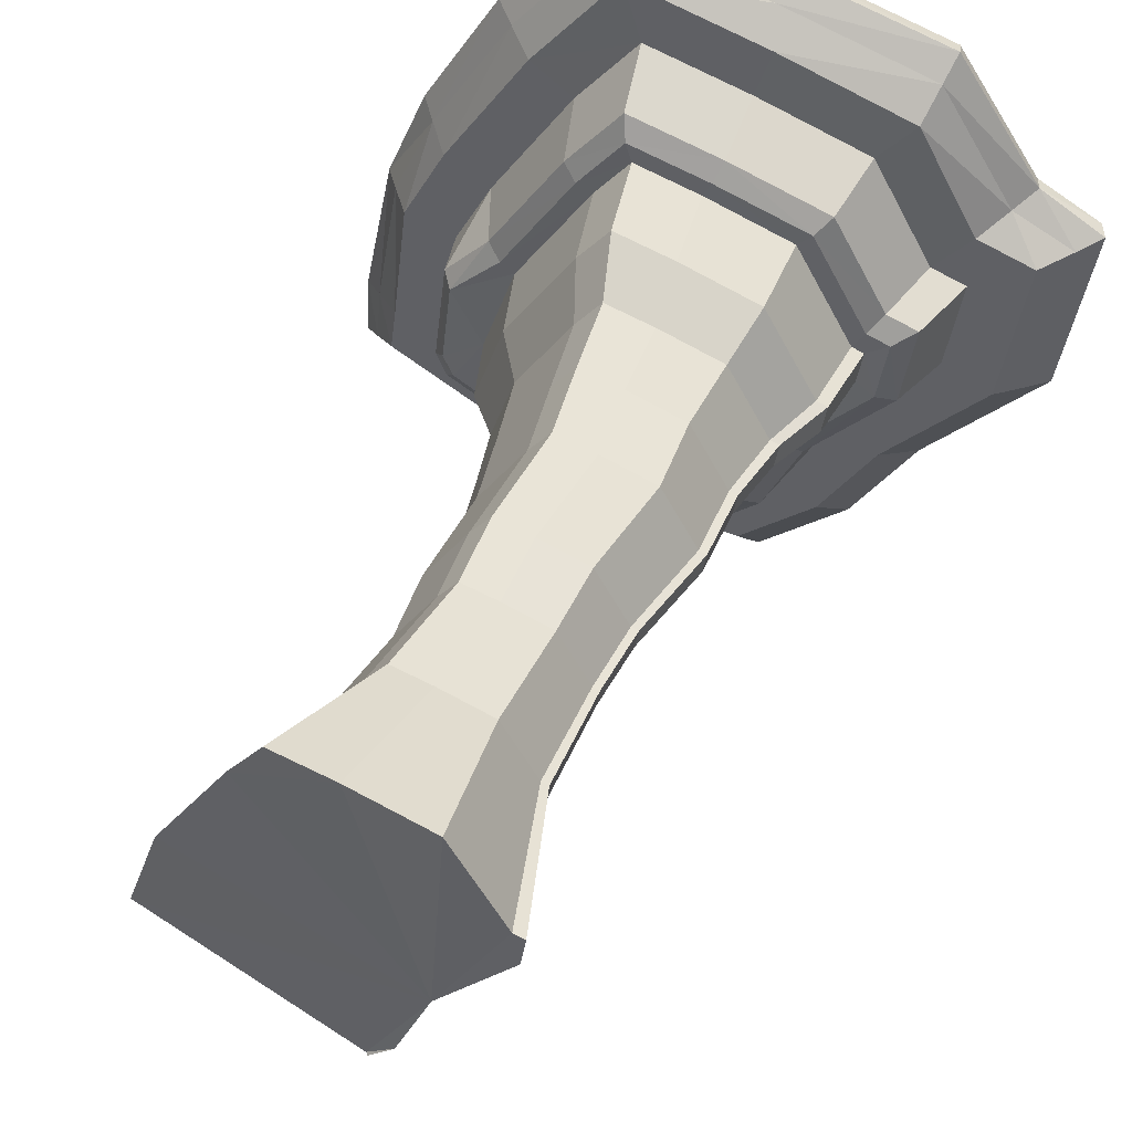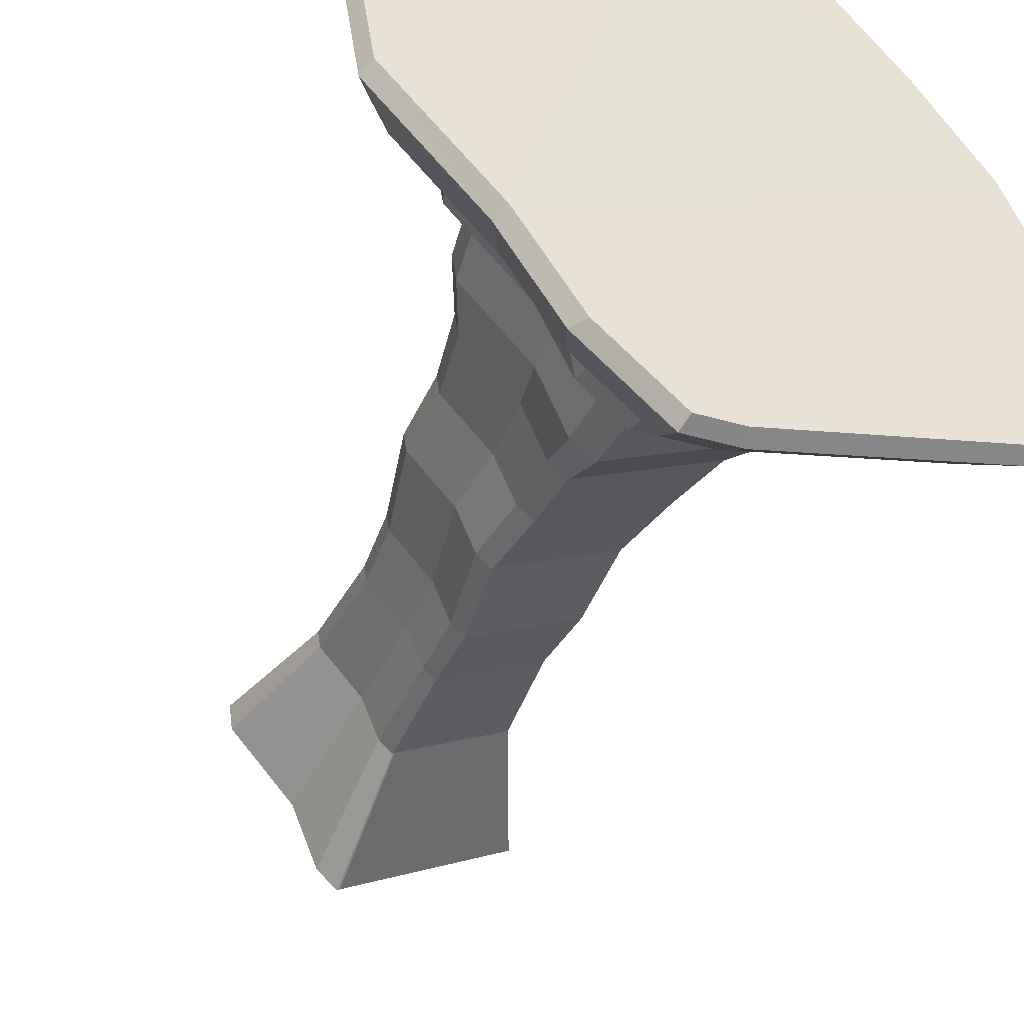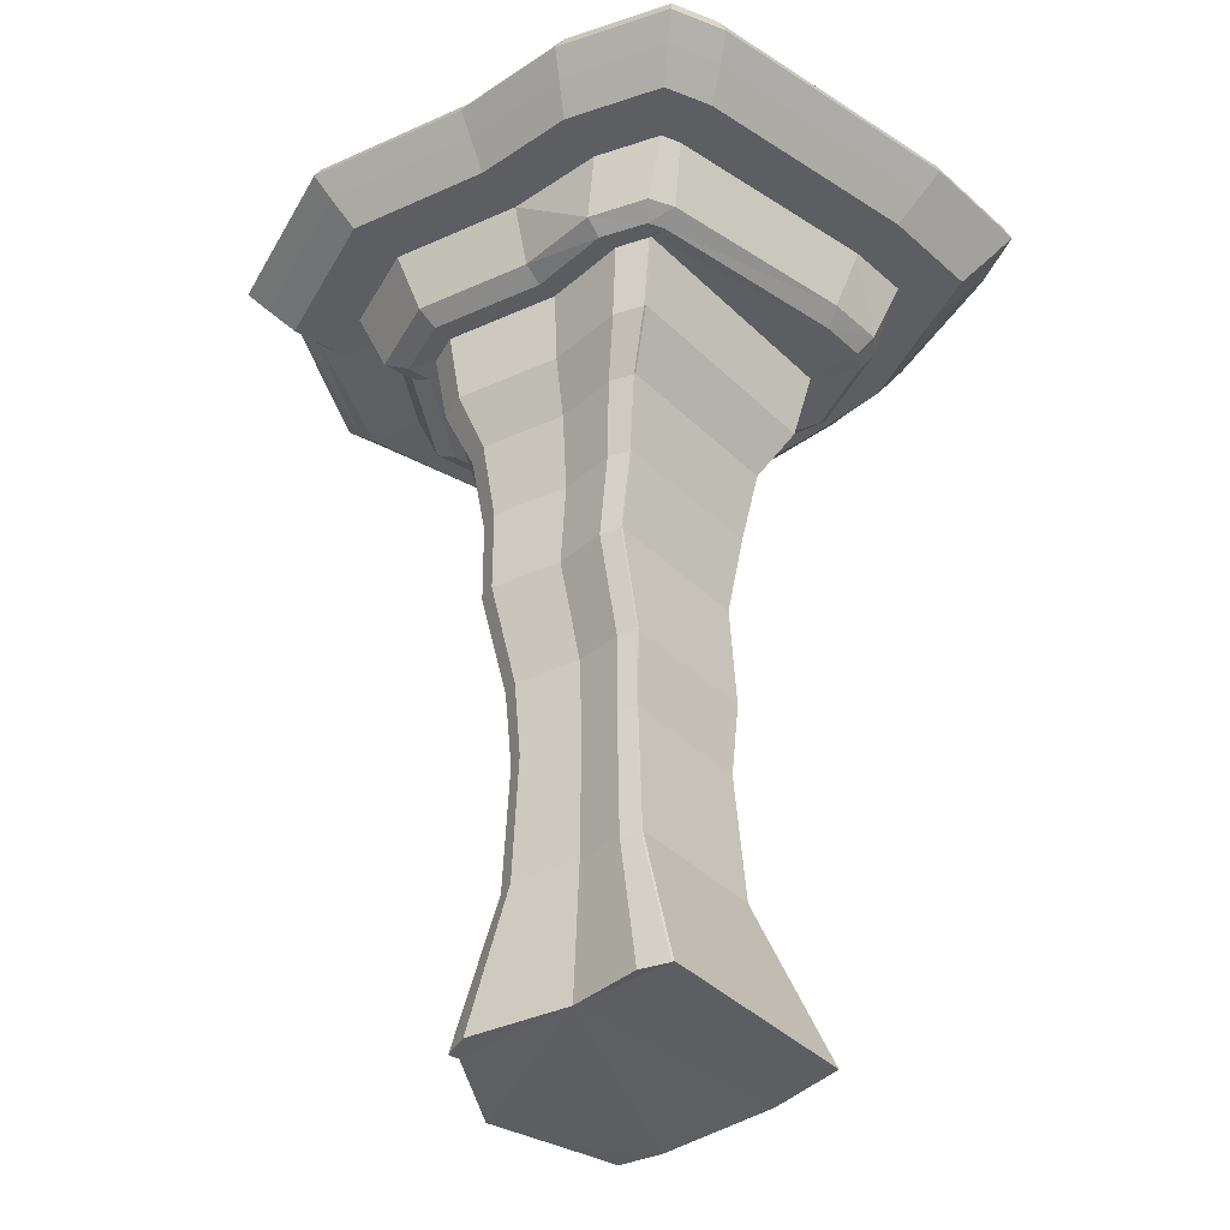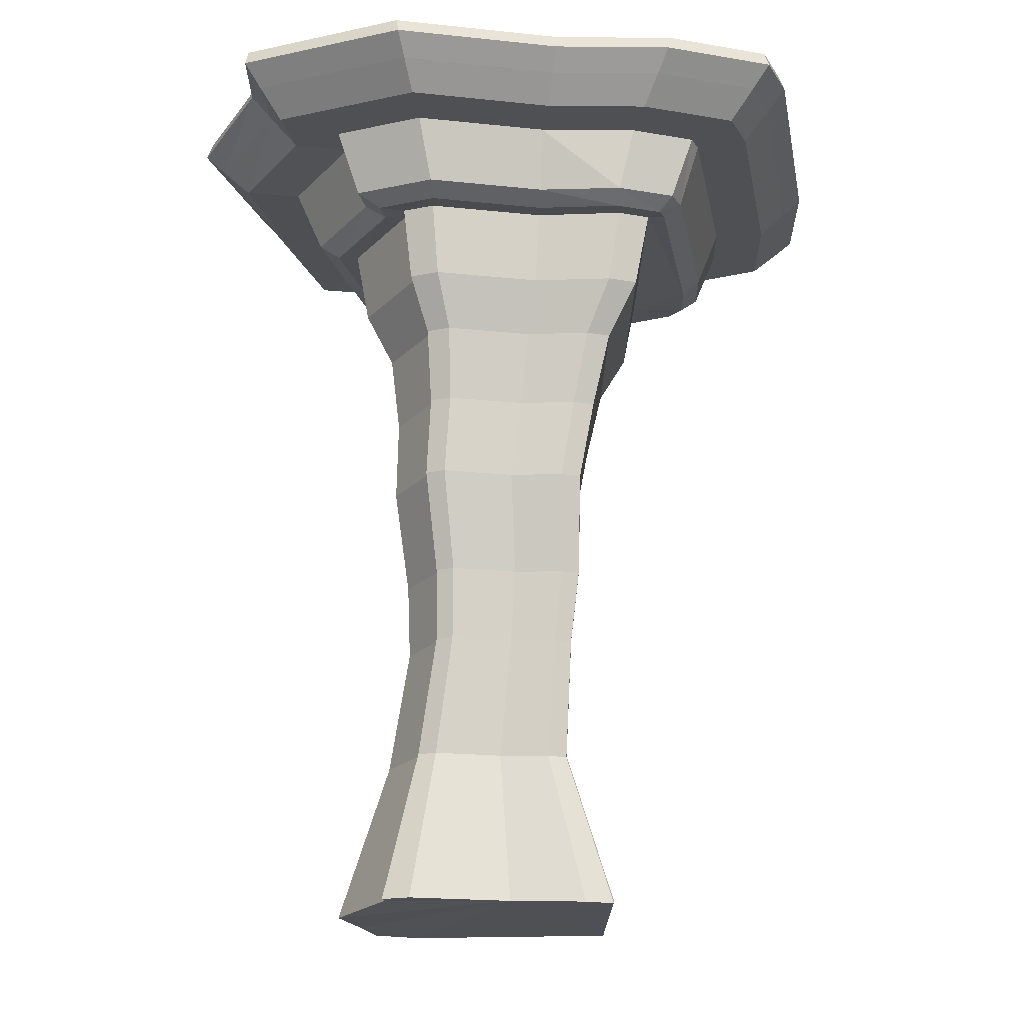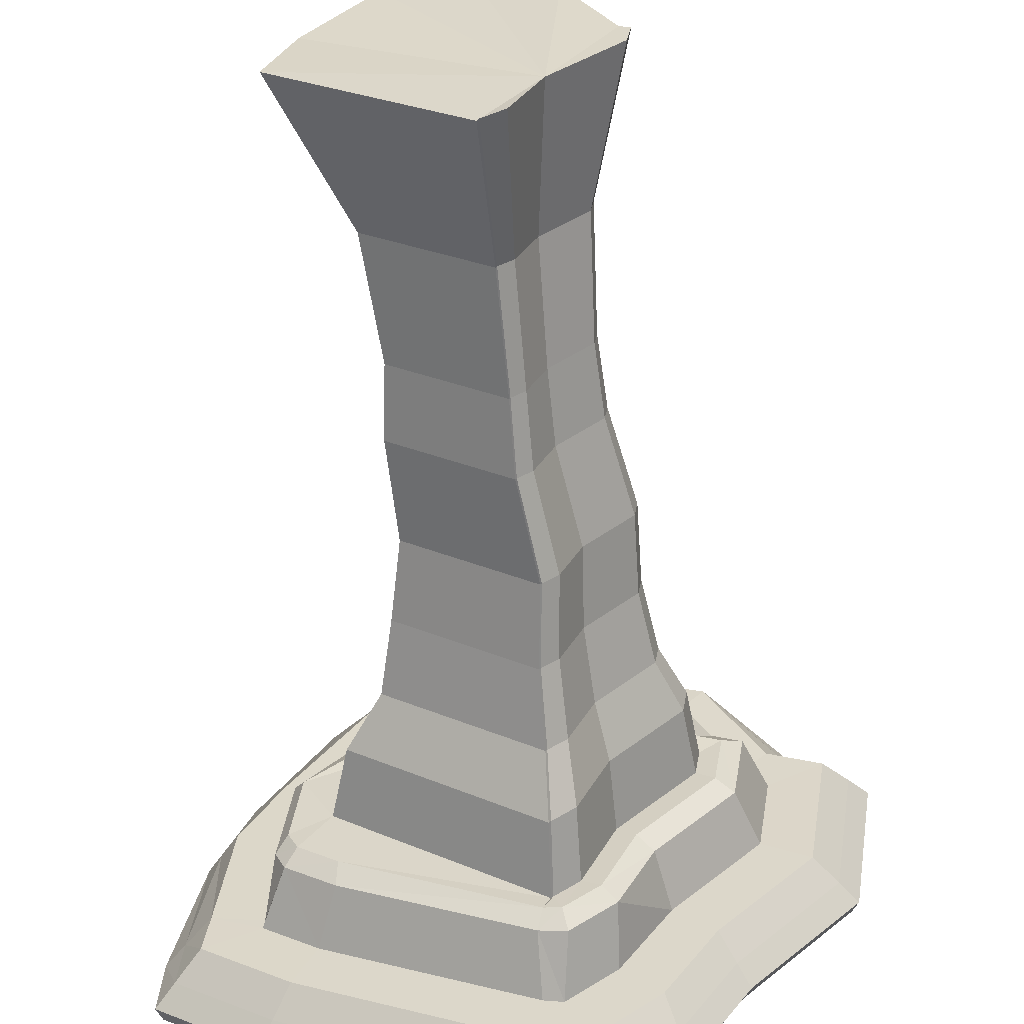
<metadata>
{"format":"obj","ext":"obj","renderer":"f3d","projection":"perspective","resolution":1024,"background":"white","views":[{"elev":45.9,"azim":18.9,"up":"+Z"},{"elev":-47.3,"azim":155.4,"up":"+Z"},{"elev":-39.1,"azim":162.4,"up":"+Y"},{"elev":-19.0,"azim":121.4,"up":"+Y"},{"elev":-59.1,"azim":2.1,"up":"+Z"}]}
</metadata>
<code>
g Level2AfterBridgePlat_Plane.028
v 92.63 8.43 228.7
v 87.72 8.436 231.5
v 87.85 8.445 232.5
v 89.05 8.447 243
v 92.22 8.45 249
v 99.41 8.196 260
v 104.7 8.394 266.4
v 113.7 8.382 263.6
v 123.5 8.129 260.3
v 128.6 8.453 250.6
v 131.7 8.451 249.5
v 130.4 8.435 241.1
v 122.3 8.433 232.4
v 117.6 8.432 225
v 113 8.427 221.1
v 111.2 8.429 221.3
v 89 10.82 222.6
v 80.45 10.82 227.6
v 80.85 10.82 232.5
v 82.85 10.82 244.7
v 86.4 10.82 252.5
v 93.41 10.61 263.8
v 101.5 10.81 273.5
v 114.4 10.87 270.6
v 127.7 10.55 266.5
v 134 10.82 255.9
v 139.4 10.82 253.2
v 137 10.82 238.4
v 127.5 10.82 228.1
v 122.2 10.82 219.8
v 114.9 10.82 213.6
v 110.1 10.82 214.3
v 87.74 14.15 221.9
v 87.8 12.69 221.2
v 78.73 12.68 226.5
v 79.23 14.15 226.9
v 79.07 12.67 232.1
v 79.71 14.15 231.2
v 81.59 12.67 245
v 82.66 14.15 244.6
v 85.04 12.67 253.5
v 85.99 14.15 254
v 91.71 12.5 264.6
v 92.45 13.96 264.6
v 100.3 12.73 274.9
v 100.8 14.18 274.6
v 113.8 12.86 272.5
v 114.1 14.28 272
v 128.4 12.48 268.3
v 128.1 13.91 267.9
v 135.6 12.71 257.1
v 135.2 14.15 256.8
v 141.2 12.71 253.6
v 140.6 14.15 253.8
v 138.8 12.7 237.9
v 138.2 14.15 238.5
v 128.6 12.69 227.1
v 127.9 14.15 227.4
v 123.1 12.69 218.2
v 122.2 14.15 218.3
v 115.3 12.69 211.6
v 115 14.15 212.2
v 110.2 12.69 212.4
v 110.8 14.15 212.9
v 90.59 8.442 224.5
v 82.72 8.442 229.1
v 83.24 8.442 233.1
v 84.53 8.442 244.4
v 88.21 8.442 251.3
v 95.67 8.187 262.7
v 103.1 8.378 271.7
v 115.1 8.368 268
v 126.8 8.117 264.1
v 131.9 8.442 254.4
v 136.9 8.442 252.6
v 134.8 8.442 239
v 126 8.442 229.5
v 121.2 8.442 221.9
v 114.4 8.442 216.2
v 110 8.442 216.8
v 93.75 1.82 238.1
v 96.5 2.075 246.2
v 103.1 1.832 256.4
v 106.1 2.031 260
v 111.8 2.016 258.3
v 119.4 1.772 255.7
v 124.3 2.083 246.5
v 125.4 2.079 246.1
v 124.9 2.047 243.1
v 117.8 2.043 235.4
v 114.7 1.798 228.3
v 112.4 1.787 226.4
v 112.2 2.003 226.4
v 97.86 -4.495 246
v 103.9 -4.717 255.3
v 106.7 -4.535 258.6
v 111.9 -4.549 257
v 118.8 -4.772 254.7
v 123.3 -4.488 246.2
v 124.3 -4.492 245.9
v 123.9 -4.52 243.1
v 117.4 -4.524 236.1
v 114.5 -4.748 229.6
v 112.4 -4.759 227.8
v 112.2 -4.561 227.9
v 95.35 -4.729 238.6
v 100.5 -9.392 245.6
v 105.5 -9.571 253.1
v 107.7 -9.424 255.8
v 111.9 -9.435 254.5
v 117.5 -9.616 252.6
v 121.1 -9.386 245.8
v 121.9 -9.389 245.5
v 121.5 -9.412 243.3
v 116.3 -9.415 237.6
v 114 -9.596 232.4
v 112.3 -9.604 230.9
v 112.1 -9.445 231
v 98.52 -9.58 239.6
v 101.5 -16.01 246
v 105.9 -16.17 252.7
v 107.9 -16.04 255.1
v 111.6 -16.05 253.9
v 116.6 -16.21 252.2
v 119.8 -16.01 246.2
v 120.5 -16.01 245.9
v 120.2 -16.03 243.9
v 115.6 -16.03 238.9
v 113.5 -16.19 234.2
v 112 -16.2 232.9
v 111.8 -16.06 233
v 99.71 -16.18 240.6
v 102.5 -23.19 246.6
v 106.6 -23.34 252.9
v 108.4 -23.21 255.1
v 111.9 -23.22 254
v 116.7 -23.37 252.4
v 119.7 -23.18 246.7
v 120.3 -23.18 246.5
v 120 -23.2 244.6
v 115.7 -23.21 239.9
v 113.7 -23.36 235.5
v 112.3 -23.36 234.3
v 112.2 -23.23 234.3
v 100.8 -23.34 241.5
v 101.6 -32.2 246.8
v 105.4 -32.34 252.6
v 107.1 -32.23 254.6
v 110.3 -32.24 253.6
v 114.6 -32.37 252.2
v 117.4 -32.2 246.9
v 118 -32.2 246.7
v 117.8 -32.22 245
v 113.7 -32.22 240.6
v 111.9 -32.36 236.6
v 110.6 -32.37 235.5
v 110.5 -32.24 235.5
v 100 -32.35 242.1
v 101.9 -38.79 247.2
v 105.4 -38.92 252.6
v 107 -38.82 254.5
v 110.1 -38.82 253.6
v 114.2 -38.95 252.2
v 116.8 -38.79 247.3
v 117.3 -38.79 247.1
v 117.1 -38.81 245.5
v 113.3 -38.81 241.4
v 111.6 -38.94 237.6
v 110.4 -38.95 236.5
v 110.3 -38.83 236.6
v 100.4 -38.93 242.8
v 100.5 -49.57 249
v 104.4 -49.71 255
v 106.1 -49.6 257.1
v 109.4 -49.6 256.1
v 113.9 -49.75 254.6
v 116.7 -49.57 249.2
v 117.3 -49.57 249
v 117.1 -49.59 247.2
v 112.9 -49.59 242.7
v 111.1 -49.73 238.6
v 109.8 -49.74 237.5
v 109.6 -49.61 237.5
v 98.92 -49.72 244.3
v 94.95 -63.34 250.7
v 100.8 -63.56 259.7
v 103.5 -63.38 262.9
v 108.5 -63.39 261.4
v 115.3 -63.61 259.1
v 119.6 -63.33 250.9
v 120.6 -63.34 250.5
v 120.1 -63.37 247.9
v 113.8 -63.37 241.1
v 111.1 -63.59 234.8
v 109 -63.6 233.1
v 108.8 -63.41 233.1
v 92.52 -63.57 243.5
v 94.34 2.939 230.1
v 94.54 1.761 231.8
v 91.01 1.769 233.9
v 89.91 2.948 232.7
v 90.1 1.866 235.7
v 88.99 3.092 234.7
v 90.94 1.868 243.1
v 90.07 3.101 244.1
v 95.31 1.904 247.3
v 93.99 2.932 248.2
v 101.7 1.671 257.1
v 100.4 2.706 258.1
v 105.6 1.853 261.9
v 105.2 2.885 263.8
v 112.6 1.838 259.8
v 113.2 2.874 261.4
v 120.7 1.605 257
v 122 2.649 258.4
v 125.4 1.899 248.3
v 126.6 2.941 249.7
v 127.4 1.895 247.5
v 129.3 2.941 248.7
v 126.5 1.875 242
v 128.2 2.928 241.2
v 119.4 1.873 234.4
v 120.9 2.926 233.4
v 116.4 1.644 227.5
v 117.6 2.741 226.6
v 113.1 1.64 224.8
v 113.5 2.734 223.1
v 111.5 1.861 225.1
v 111 2.938 223.5
f 92 228 226
f 19 39 37
f 67 20 19
f 75 28 27
f 68 21 20
f 76 29 28
f 69 22 21
f 78 29 77
f 70 23 22
f 79 30 78
f 71 24 23
f 79 32 31
f 72 25 24
f 66 17 65
f 80 17 32
f 73 26 25
f 66 19 18
f 75 26 74
f 32 34 63
f 27 55 53
f 21 39 20
f 28 57 55
f 21 43 41
f 30 57 29
f 22 45 43
f 31 59 30
f 23 47 45
f 31 63 61
f 24 49 47
f 25 51 49
f 40 58 33
f 18 37 35
f 27 51 26
f 35 33 34
f 35 38 36
f 37 40 38
f 41 40 39
f 43 42 41
f 45 44 43
f 47 46 45
f 49 48 47
f 51 50 49
f 51 54 52
f 53 56 54
f 57 56 55
f 59 58 57
f 61 60 59
f 61 64 62
f 63 33 64
f 18 34 17
f 2 65 1
f 2 67 66
f 4 67 3
f 4 69 68
f 6 69 5
f 7 70 6
f 7 72 71
f 9 72 8
f 9 74 73
f 11 74 10
f 11 76 75
f 12 77 76
f 14 77 13
f 15 78 14
f 15 80 79
f 16 65 80
f 86 212 85
f 92 93 228
f 86 216 214
f 93 199 228
f 81 202 200
f 88 216 87
f 81 204 202
f 88 220 218
f 82 204 81
f 89 222 220
f 83 206 82
f 91 222 90
f 84 208 83
f 91 226 224
f 84 212 210
f 1 201 2
f 4 203 205
f 5 205 207
f 5 209 6
f 6 211 7
f 8 211 213
f 8 215 9
f 10 215 217
f 10 219 11
f 12 219 221
f 13 221 223
f 13 225 14
f 14 227 15
f 15 229 16
f 16 198 1
f 3 201 203
f 89 100 101
f 95 107 108
f 90 101 102
f 83 94 95
f 90 103 91
f 83 96 84
f 91 104 92
f 85 96 97
f 92 105 93
f 86 97 98
f 93 106 81
f 82 106 94
f 86 99 87
f 87 100 88
f 102 114 115
f 101 113 114
f 99 113 100
f 94 119 107
f 99 111 112
f 105 119 106
f 98 110 111
f 104 118 105
f 97 109 110
f 103 117 104
f 119 131 132
f 110 124 111
f 117 131 118
f 110 122 123
f 116 130 117
f 108 122 109
f 115 129 116
f 108 120 121
f 114 128 115
f 113 127 114
f 112 126 113
f 102 116 103
f 95 109 96
f 132 144 145
f 124 136 137
f 130 144 131
f 123 135 136
f 129 143 130
f 122 134 135
f 128 142 129
f 121 133 134
f 127 141 128
f 126 140 127
f 125 139 126
f 111 125 112
f 107 132 120
f 133 147 134
f 141 153 154
f 140 152 153
f 138 152 139
f 145 146 133
f 137 151 138
f 145 157 158
f 136 150 137
f 143 157 144
f 135 149 136
f 143 155 156
f 124 138 125
f 120 145 133
f 158 170 171
f 149 163 150
f 156 170 157
f 148 162 149
f 155 169 156
f 147 161 148
f 154 168 155
f 147 159 160
f 153 167 154
f 152 166 153
f 151 165 152
f 142 154 155
f 134 148 135
f 166 180 167
f 165 179 166
f 164 178 165
f 159 184 172
f 163 177 164
f 171 183 184
f 162 176 163
f 169 183 170
f 161 175 162
f 168 182 169
f 161 173 174
f 150 164 151
f 146 171 159
f 175 189 176
f 182 196 183
f 174 188 175
f 182 194 195
f 174 186 187
f 181 193 194
f 173 185 186
f 179 193 180
f 178 192 179
f 178 190 191
f 184 185 172
f 160 172 173
f 167 181 168
f 186 193 188
f 186 185 193
f 185 197 193
f 197 196 193
f 196 195 194
f 193 196 194
f 193 192 190
f 192 191 190
f 190 189 193
f 189 188 193
f 187 186 188
f 184 196 197
f 176 190 177
f 199 201 198
f 200 203 201
f 202 205 203
f 204 207 205
f 208 207 206
f 210 209 208
f 210 213 211
f 214 213 212
f 214 217 215
f 218 217 216
f 218 221 219
f 220 223 221
f 224 223 222
f 226 225 224
f 226 229 227
f 228 198 229
f 81 200 199
f 19 20 39
f 67 68 20
f 75 76 28
f 68 69 21
f 76 77 29
f 69 70 22
f 78 30 29
f 70 71 23
f 79 31 30
f 71 72 24
f 79 80 32
f 72 73 25
f 66 18 17
f 80 65 17
f 73 74 26
f 66 67 19
f 75 27 26
f 32 17 34
f 27 28 55
f 21 41 39
f 28 29 57
f 21 22 43
f 30 59 57
f 22 23 45
f 31 61 59
f 23 24 47
f 31 32 63
f 24 25 49
f 25 26 51
f 54 56 52
f 56 58 52
f 58 60 64
f 60 62 64
f 64 33 58
f 33 36 38
f 38 40 33
f 40 42 58
f 42 44 58
f 44 46 48
f 58 48 52
f 48 50 52
f 44 48 58
f 18 19 37
f 27 53 51
f 35 36 33
f 35 37 38
f 37 39 40
f 41 42 40
f 43 44 42
f 45 46 44
f 47 48 46
f 49 50 48
f 51 52 50
f 51 53 54
f 53 55 56
f 57 58 56
f 59 60 58
f 61 62 60
f 61 63 64
f 63 34 33
f 18 35 34
f 2 66 65
f 2 3 67
f 4 68 67
f 4 5 69
f 6 70 69
f 7 71 70
f 7 8 72
f 9 73 72
f 9 10 74
f 11 75 74
f 11 12 76
f 12 13 77
f 14 78 77
f 15 79 78
f 15 16 80
f 16 1 65
f 86 214 212
f 86 87 216
f 93 81 199
f 88 218 216
f 88 89 220
f 82 206 204
f 89 90 222
f 83 208 206
f 91 224 222
f 84 210 208
f 91 92 226
f 84 85 212
f 1 198 201
f 4 3 203
f 5 4 205
f 5 207 209
f 6 209 211
f 8 7 211
f 8 213 215
f 10 9 215
f 10 217 219
f 12 11 219
f 13 12 221
f 13 223 225
f 14 225 227
f 15 227 229
f 16 229 198
f 3 2 201
f 89 88 100
f 95 94 107
f 90 89 101
f 83 82 94
f 90 102 103
f 83 95 96
f 91 103 104
f 85 84 96
f 92 104 105
f 86 85 97
f 93 105 106
f 82 81 106
f 86 98 99
f 87 99 100
f 102 101 114
f 101 100 113
f 99 112 113
f 94 106 119
f 99 98 111
f 105 118 119
f 98 97 110
f 104 117 118
f 97 96 109
f 103 116 117
f 119 118 131
f 110 123 124
f 117 130 131
f 110 109 122
f 116 129 130
f 108 121 122
f 115 128 129
f 108 107 120
f 114 127 128
f 113 126 127
f 112 125 126
f 102 115 116
f 95 108 109
f 132 131 144
f 124 123 136
f 130 143 144
f 123 122 135
f 129 142 143
f 122 121 134
f 128 141 142
f 121 120 133
f 127 140 141
f 126 139 140
f 125 138 139
f 111 124 125
f 107 119 132
f 133 146 147
f 141 140 153
f 140 139 152
f 138 151 152
f 145 158 146
f 137 150 151
f 145 144 157
f 136 149 150
f 143 156 157
f 135 148 149
f 143 142 155
f 124 137 138
f 120 132 145
f 158 157 170
f 149 162 163
f 156 169 170
f 148 161 162
f 155 168 169
f 147 160 161
f 154 167 168
f 147 146 159
f 153 166 167
f 152 165 166
f 151 164 165
f 142 141 154
f 134 147 148
f 166 179 180
f 165 178 179
f 164 177 178
f 159 171 184
f 163 176 177
f 171 170 183
f 162 175 176
f 169 182 183
f 161 174 175
f 168 181 182
f 161 160 173
f 150 163 164
f 146 158 171
f 175 188 189
f 182 195 196
f 174 187 188
f 182 181 194
f 174 173 186
f 181 180 193
f 173 172 185
f 179 192 193
f 178 191 192
f 178 177 190
f 184 197 185
f 160 159 172
f 167 180 181
f 184 183 196
f 176 189 190
f 199 200 201
f 200 202 203
f 202 204 205
f 204 206 207
f 208 209 207
f 210 211 209
f 210 212 213
f 214 215 213
f 214 216 217
f 218 219 217
f 218 220 221
f 220 222 223
f 224 225 223
f 226 227 225
f 226 228 229
f 228 199 198

</code>
